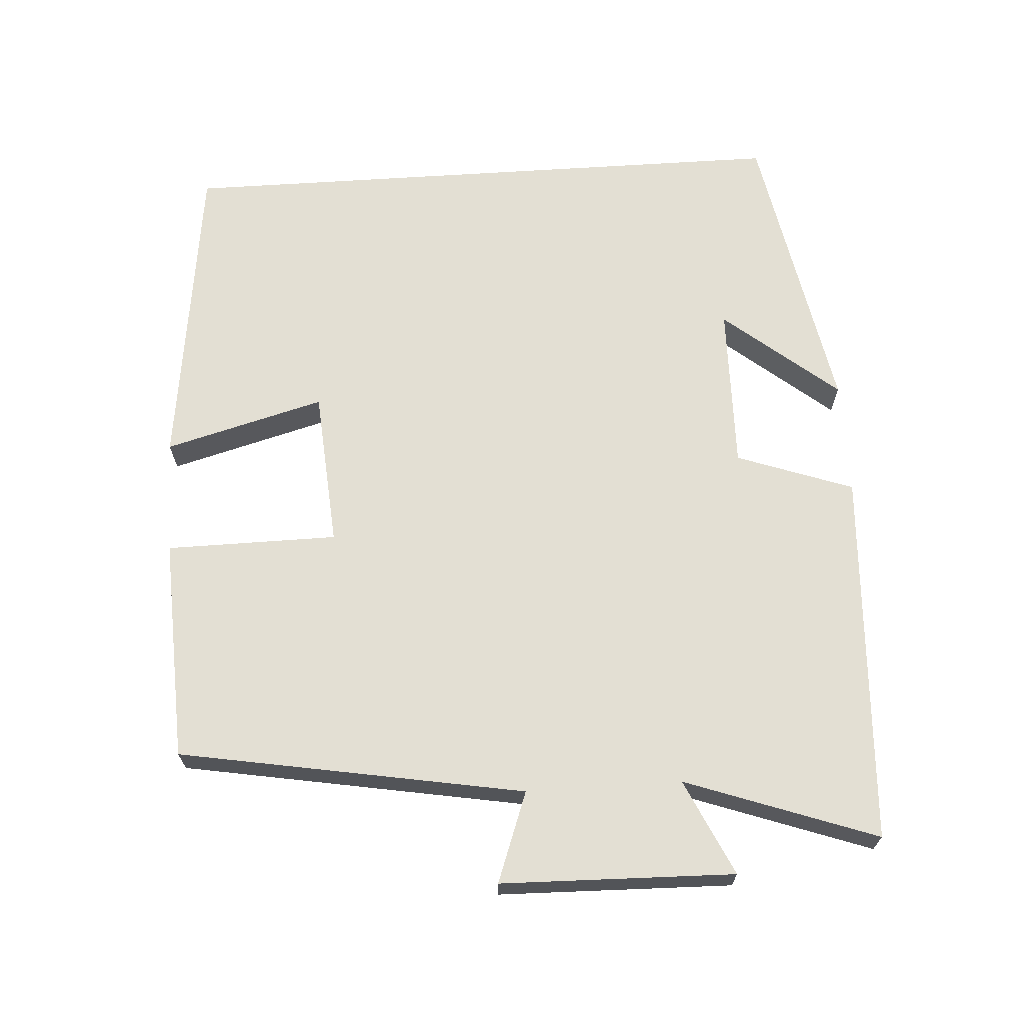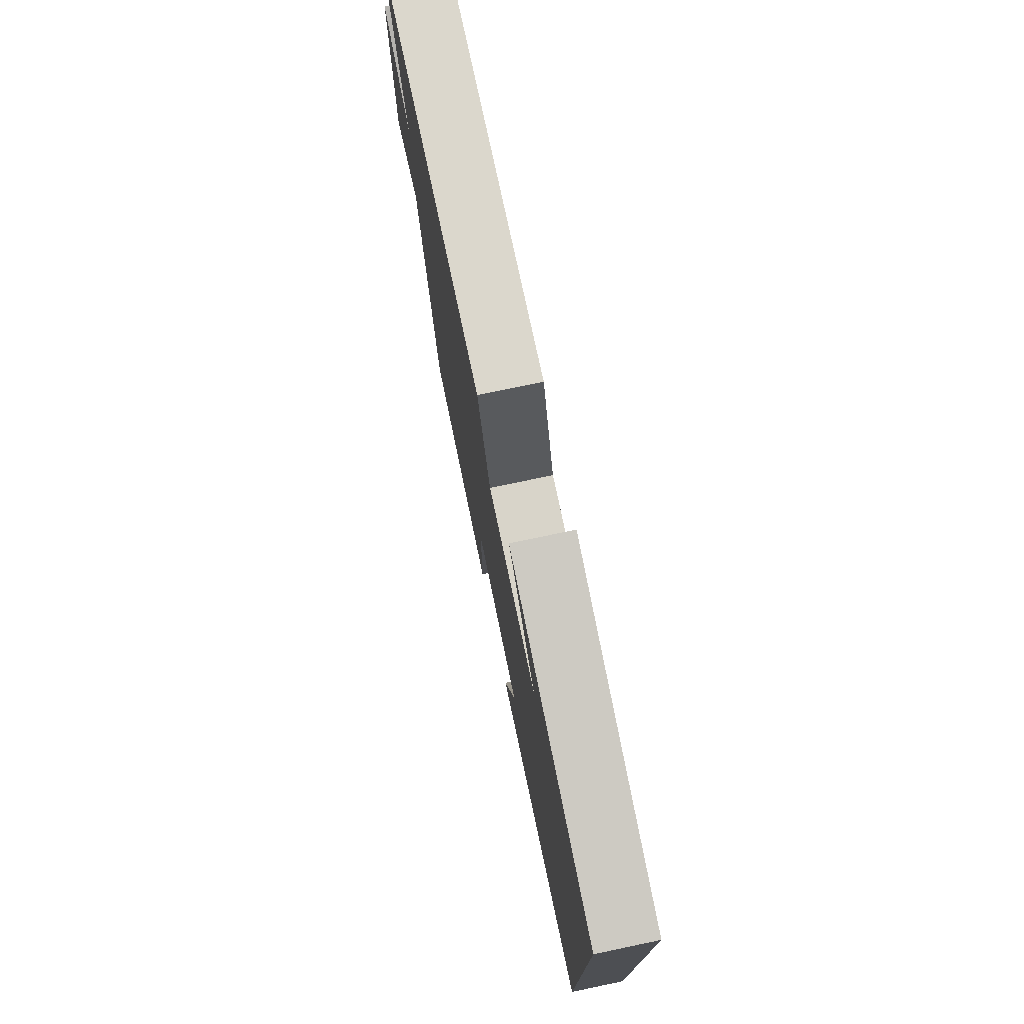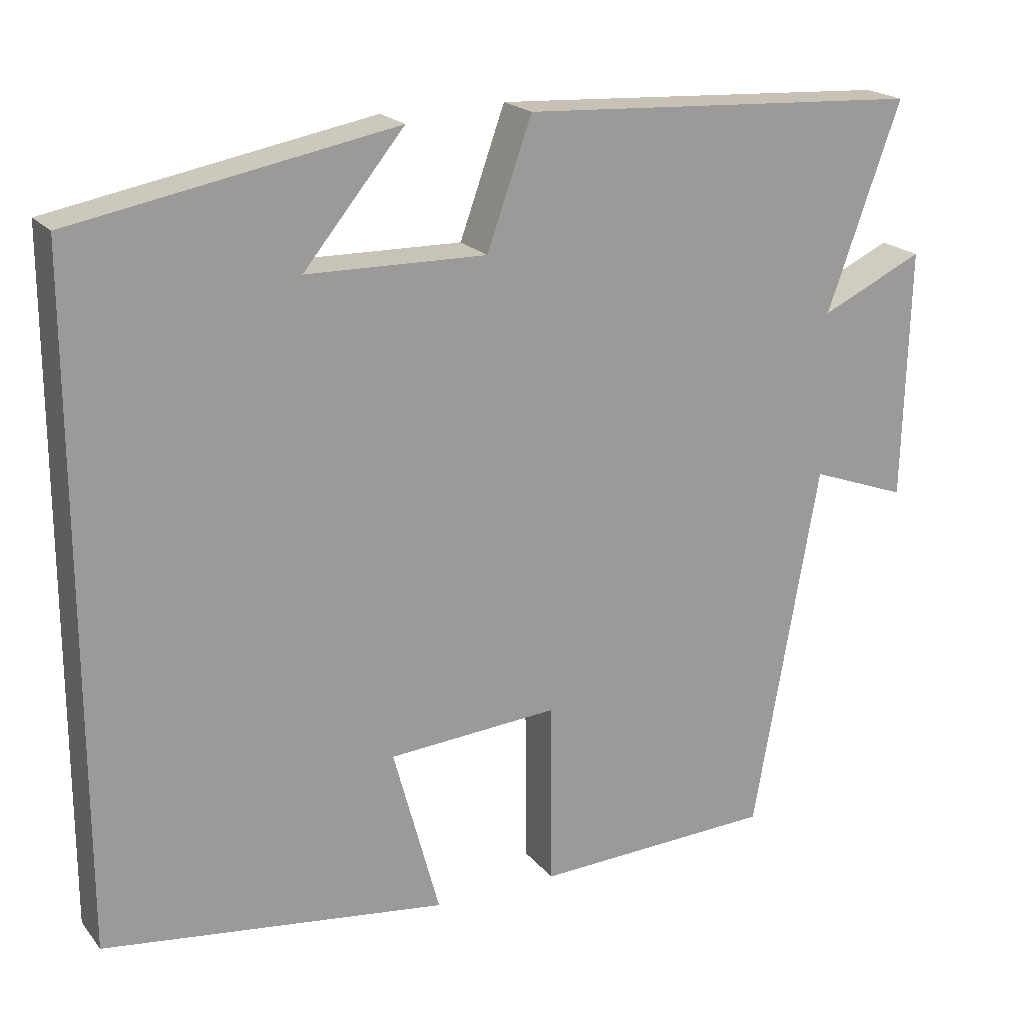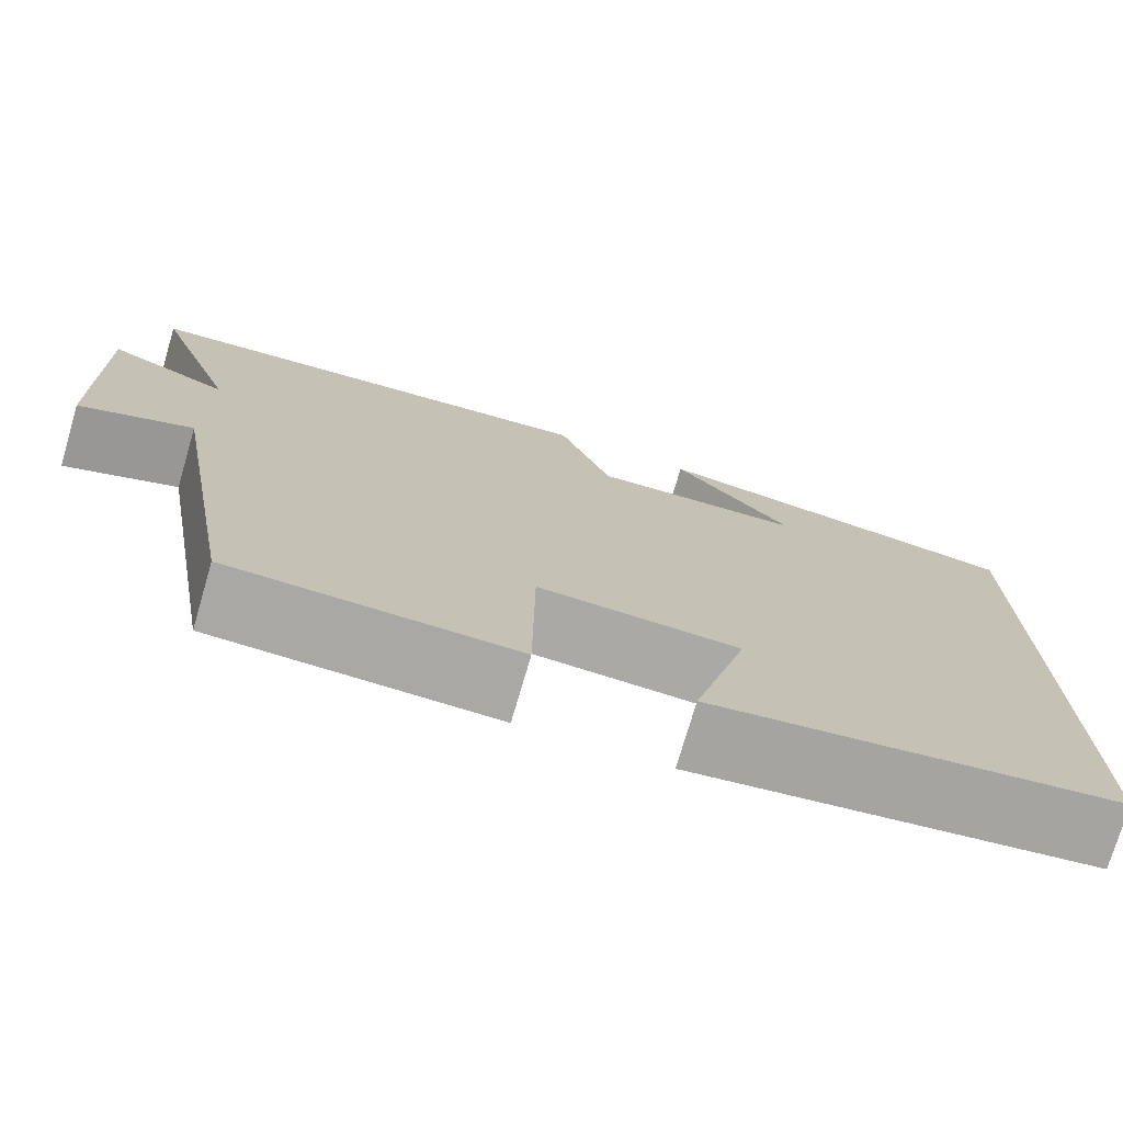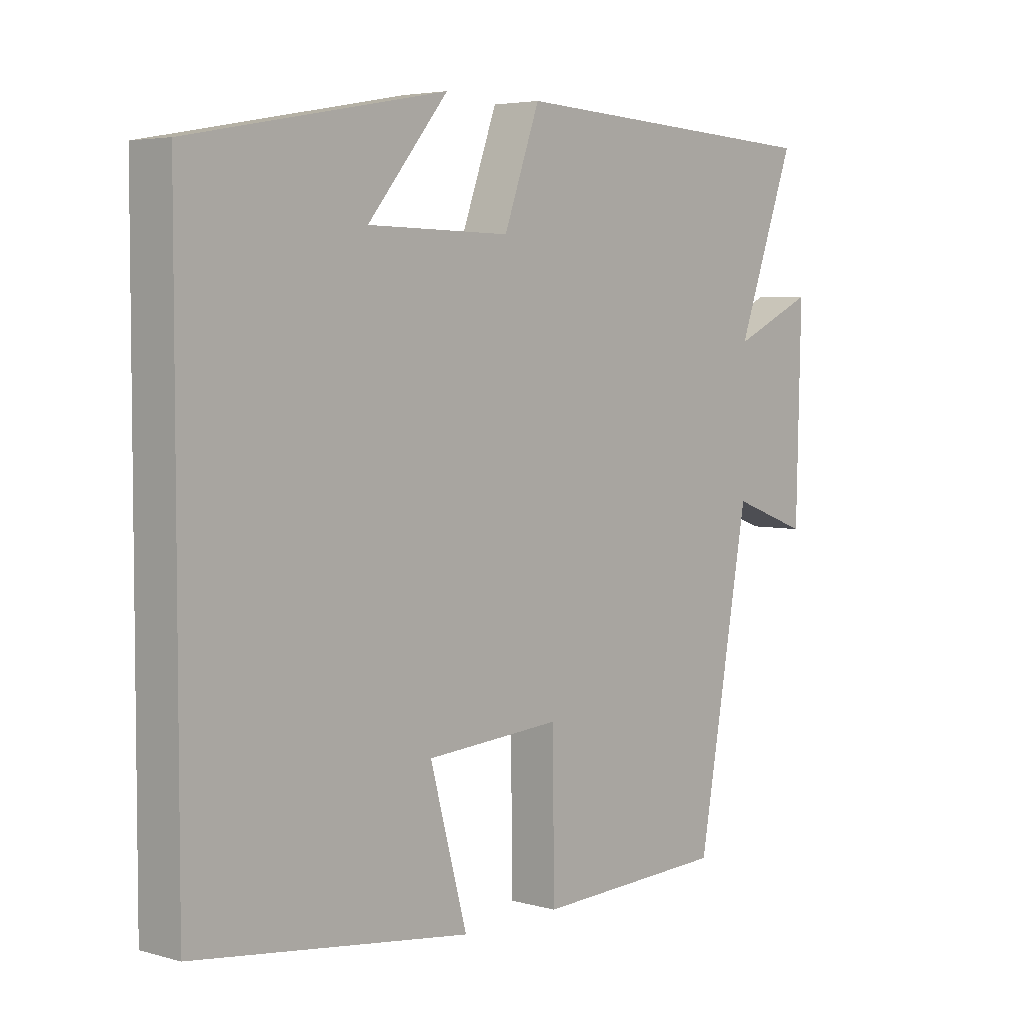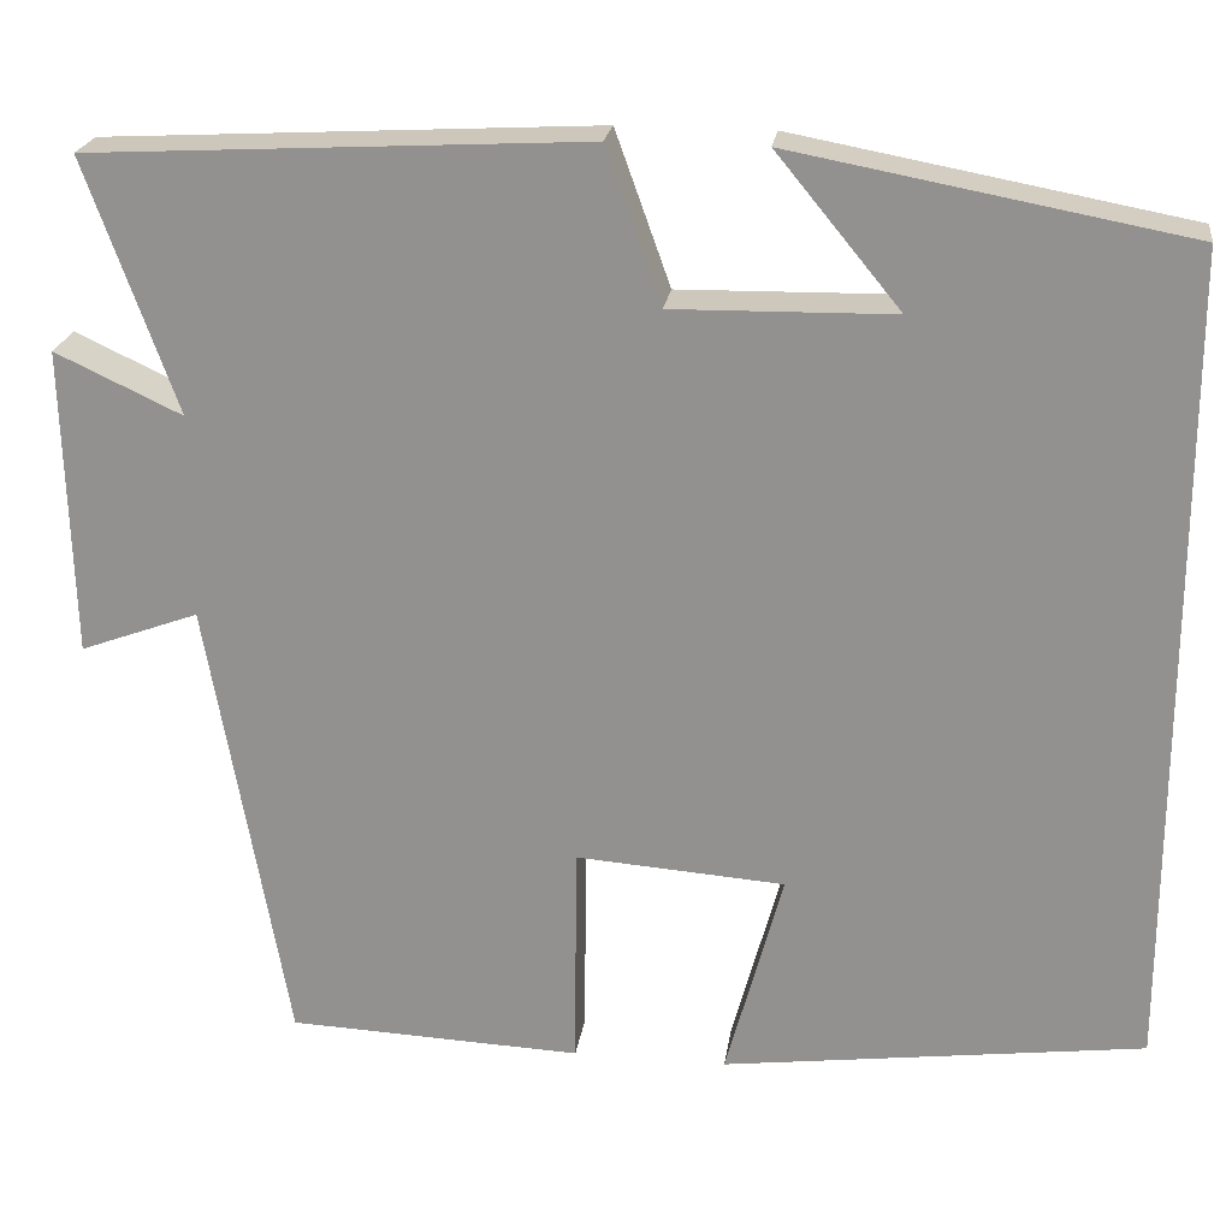
<metadata>
{"format":"obj","ext":"obj","renderer":"f3d","projection":"perspective","resolution":1024,"background":"white","views":[{"elev":67.0,"azim":-93.7,"up":"+Y"},{"elev":76.1,"azim":78.2,"up":"+Z"},{"elev":20.1,"azim":152.6,"up":"+Z"},{"elev":-74.9,"azim":-16.3,"up":"+Z"},{"elev":4.5,"azim":131.7,"up":"+Z"},{"elev":22.4,"azim":8.0,"up":"+Z"}]}
</metadata>
<code>
v 0.5 0.07 -0.443
v 0.056 0.07 -0.5
v 0.116 0.07 -0.278
v -0.104 0.07 -0.262
v -0.106 0.07 -0.5
v -0.416 0.07 -0.487
v -0.5 0.07 -0.009
v -0.625 0.07 -0.055
v -0.633 0.07 0.269
v -0.5 0.07 0.207
v -0.595 0.07 0.472
v -0.074 0.07 0.5
v -0.016 0.07 0.338
v 0.216 0.07 0.342
v 0.086 0.07 0.5
v 0.5 0.07 0.423
v 0.5 0 -0.443
v 0.056 0 -0.5
v 0.116 0 -0.278
v -0.104 0 -0.262
v -0.106 0 -0.5
v -0.416 0 -0.487
v -0.5 0 -0.009
v -0.625 0 -0.055
v -0.633 0 0.269
v -0.5 0 0.207
v -0.595 0 0.472
v -0.074 0 0.5
v -0.016 0 0.338
v 0.216 0 0.342
v 0.086 0 0.5
v 0.5 0 0.423
f 14 15 16
f 14 16 1
f 13 14 1
f 10 11 12 13
f 10 13 1
f 7 8 9 10
f 6 7 10
f 5 6 10
f 4 5 10
f 3 4 10
f 3 10 1
f 1 2 3
f 32 31 30
f 17 32 30
f 17 30 29
f 29 28 27 26
f 17 29 26
f 26 25 24 23
f 26 23 22
f 26 22 21
f 26 21 20
f 26 20 19
f 17 26 19
f 19 18 17
f 1 17 18 2
f 2 18 19 3
f 3 19 20 4
f 4 20 21 5
f 5 21 22 6
f 6 22 23 7
f 7 23 24 8
f 8 24 25 9
f 9 25 26 10
f 10 26 27 11
f 11 27 28 12
f 12 28 29 13
f 13 29 30 14
f 14 30 31 15
f 15 31 32 16
f 16 32 17 1

</code>
